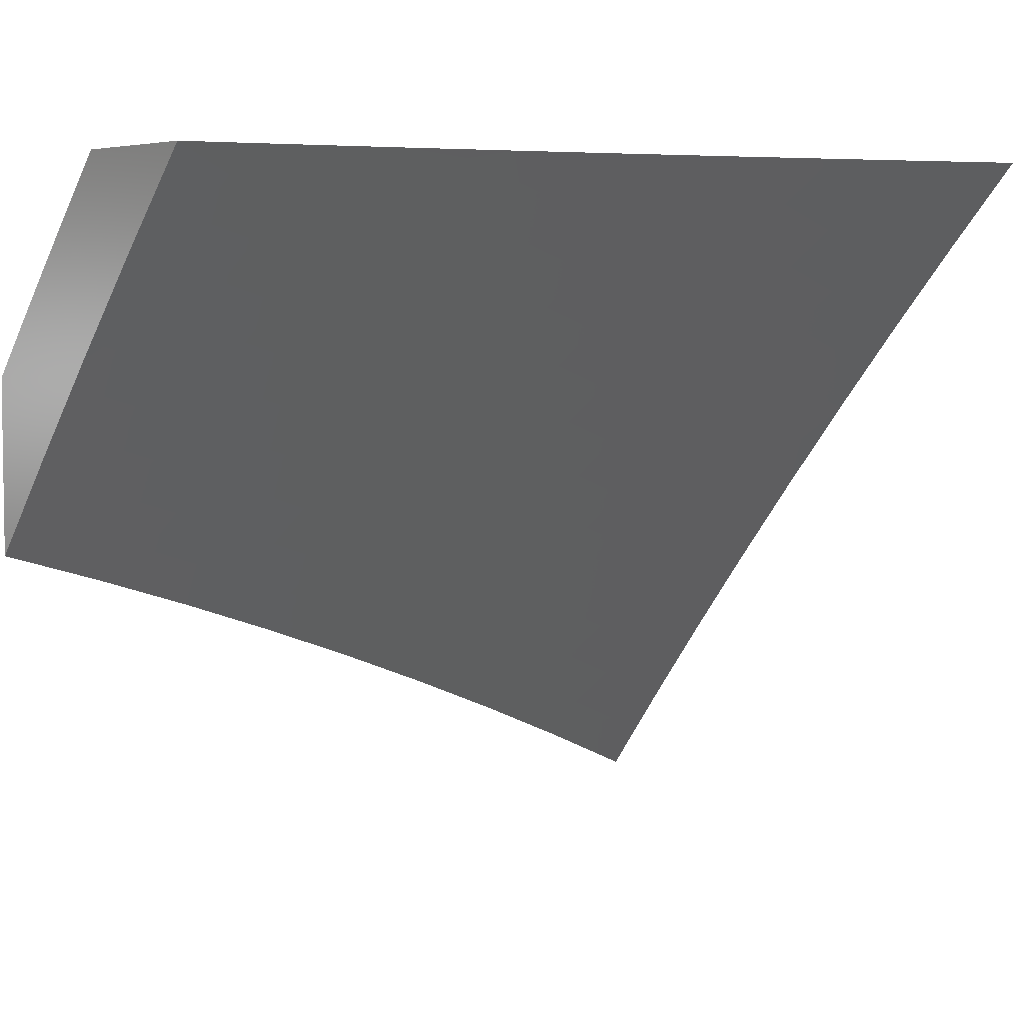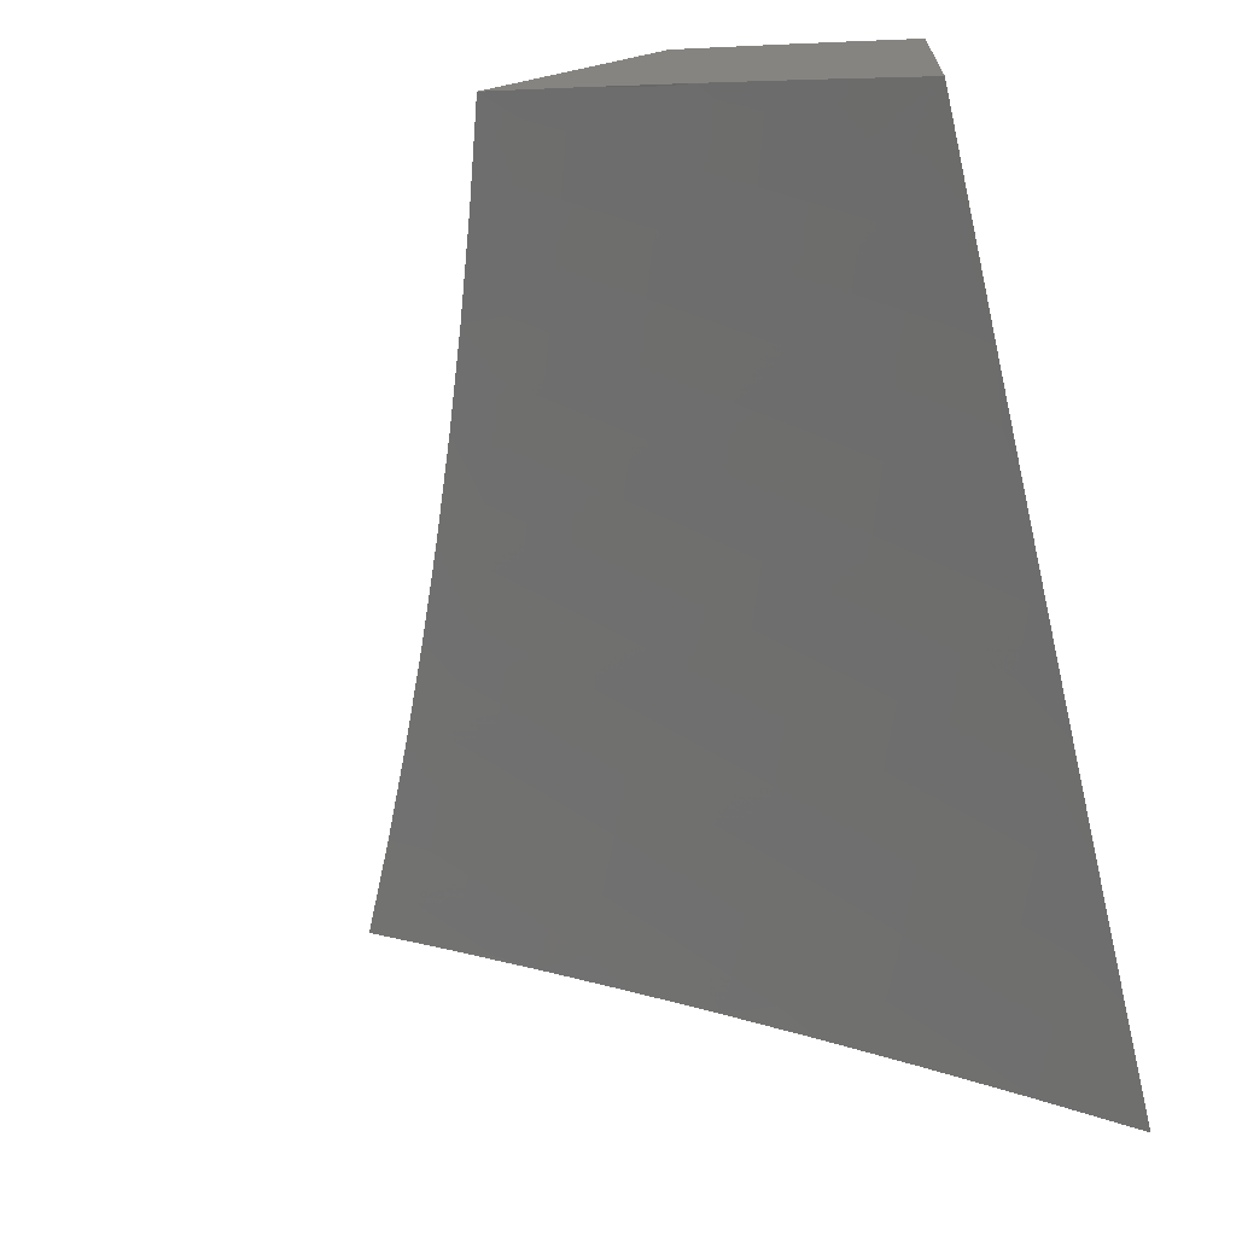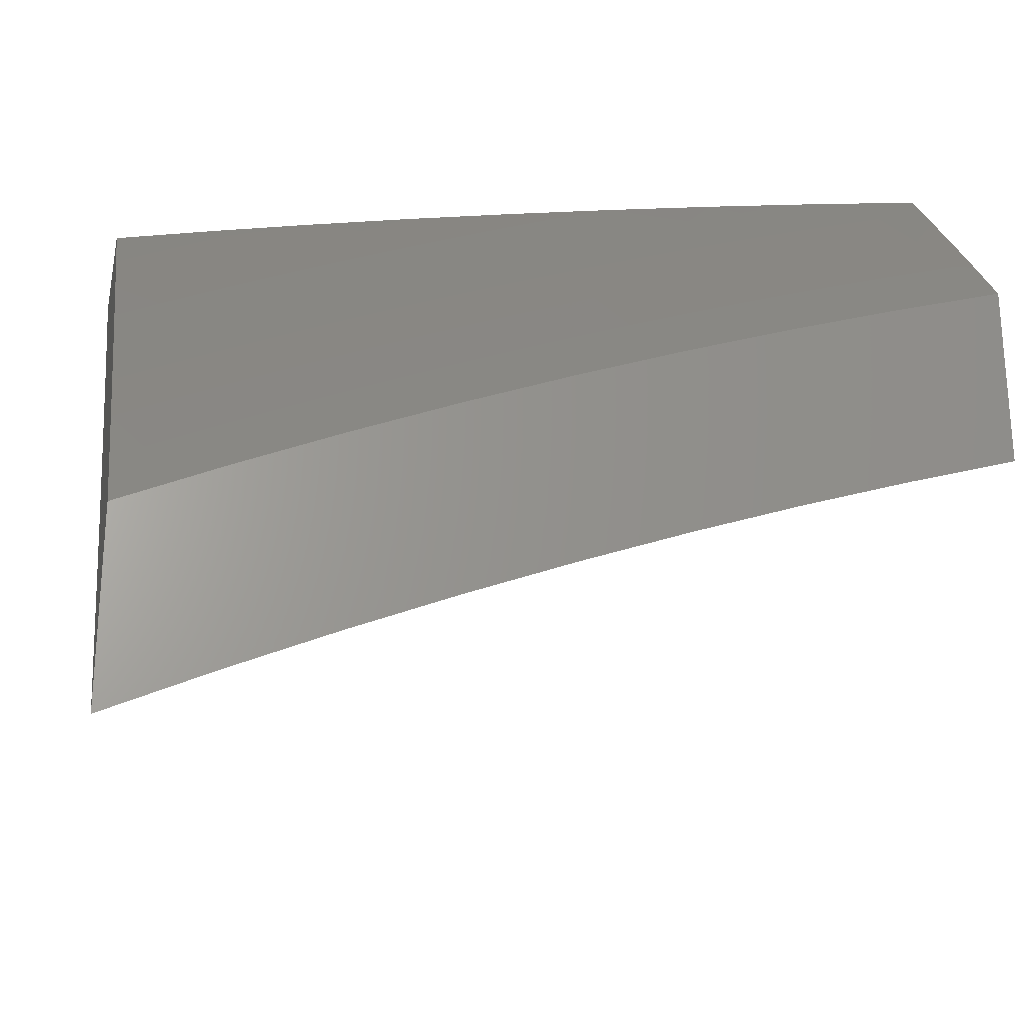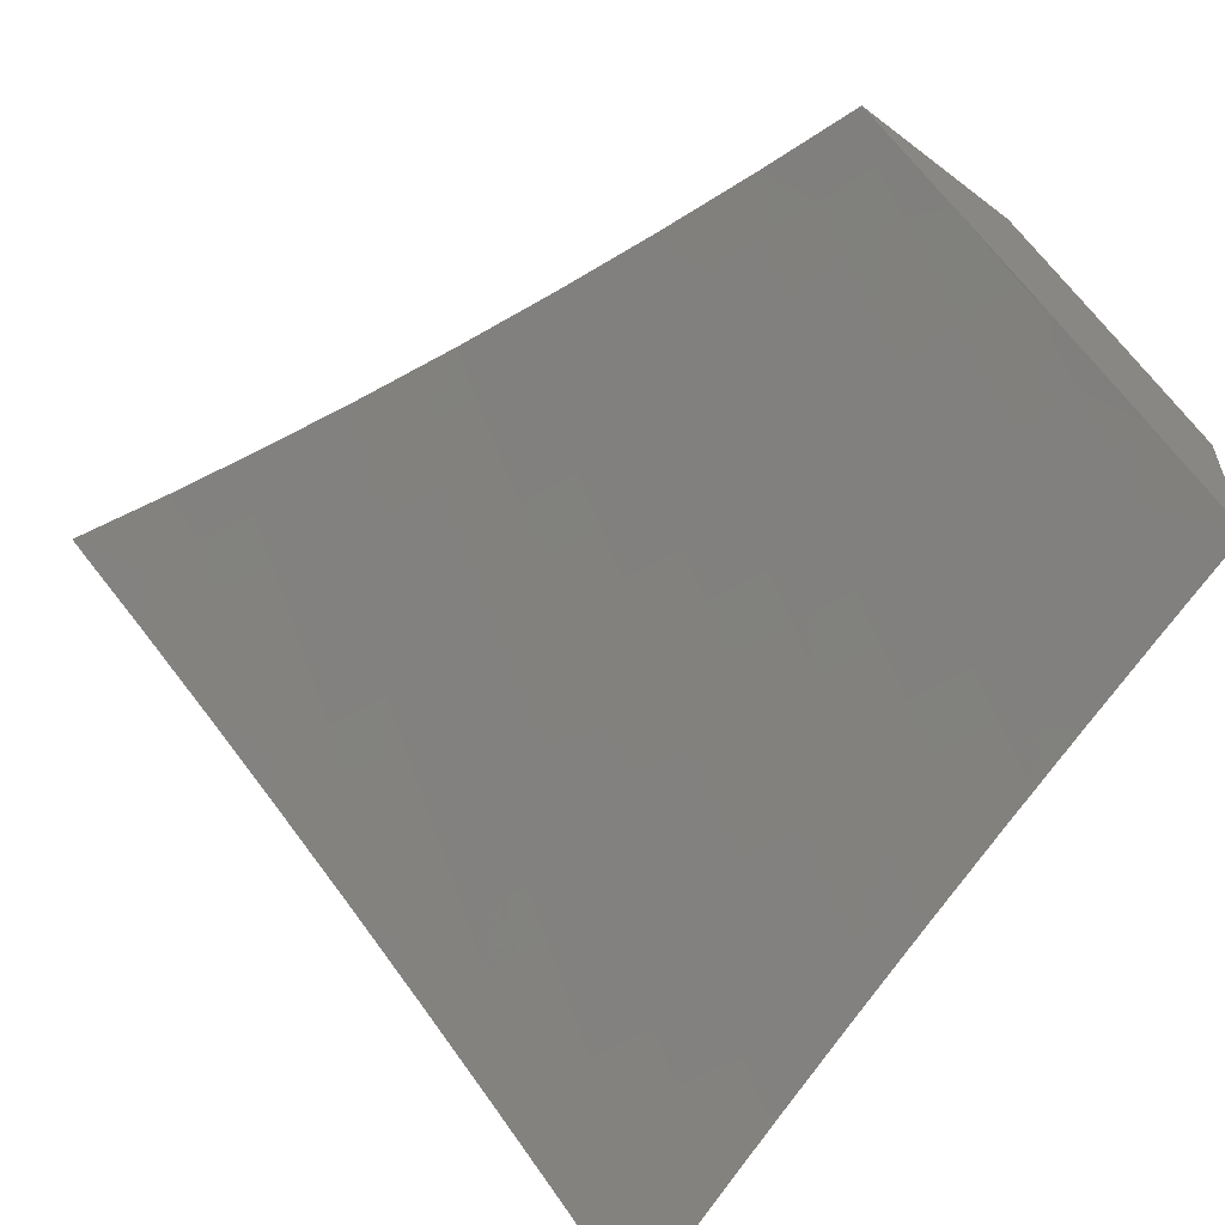
<metadata>
{"format":"stl","ext":"stl","renderer":"f3d","projection":"perspective","resolution":1024,"background":"white","views":[{"elev":5.0,"azim":140.5,"up":"+Y"},{"elev":-67.2,"azim":102.3,"up":"+Z"},{"elev":-24.6,"azim":-12.3,"up":"+Y"},{"elev":-57.6,"azim":51.6,"up":"+Z"}]}
</metadata>
<code>
# stl→obj: 290 verts, 576 faces
v -3 6.454 8.936
v -3 6.374 9
v -2.965 6.47 8.936
v -2.878 6.427 9
v -2.898 6.499 8.936
v -2.831 6.527 8.936
v -2.86 6.594 8.871
v -2.792 6.622 8.871
v -2.821 6.689 8.805
v -2.752 6.716 8.805
v -2.78 6.783 8.739
v -2.71 6.81 8.739
v -2.737 6.876 8.672
v -2.666 6.903 8.672
v -2.692 6.969 8.604
v -2.621 6.995 8.604
v -2.63 7 8.597
v -2.505 7 8.636
v -2.526 6.953 8.672
v -2.455 6.977 8.672
v -2.501 6.886 8.739
v -2.431 6.91 8.739
v -2.476 6.818 8.805
v -2.407 6.842 8.805
v -2.452 6.75 8.871
v -2.383 6.773 8.871
v -2.427 6.681 8.936
v -2.359 6.704 8.936
v -2.381 6.619 9
v -2.255 6.661 9
v -2.755 6.479 9
v -2.764 6.555 8.936
v -2.725 6.649 8.871
v -2.683 6.743 8.805
v -2.641 6.836 8.739
v -2.596 6.928 8.672
v -2.697 6.581 8.936
v -2.631 6.528 9
v -2.629 6.607 8.936
v -2.507 6.574 9
v -2.562 6.633 8.936
v -2.494 6.657 8.936
v -2.52 6.726 8.871
v -2.128 6.701 9
v -2.223 6.748 8.936
v -2.291 6.727 8.936
v -2.315 6.796 8.871
v -2.338 6.865 8.805
v -2.361 6.933 8.739
v -2 6.738 9
v -2.087 6.79 8.936
v -2.155 6.77 8.936
v -2.177 6.839 8.871
v -2.246 6.818 8.871
v -2.199 6.908 8.805
v -2.269 6.887 8.805
v -2.221 6.977 8.739
v -2.291 6.955 8.739
v -2.253 7 8.71
v -2.379 7 8.674
v -2.019 6.81 8.936
v -2 6.804 8.945
v -2 6.87 8.889
v -2.04 6.88 8.871
v -2 6.935 8.832
v -2.06 6.949 8.805
v -2 7 8.775
v -2.127 7 8.743
v -2.151 6.998 8.739
v -2.13 6.929 8.805
v -2.109 6.86 8.871
v -2.754 7 8.556
v -2.763 6.943 8.604
v -2.807 6.849 8.672
v -2.849 6.756 8.739
v -2.889 6.661 8.805
v -2.928 6.566 8.871
v -2.86 6.981 8.536
v -2.877 7 8.512
v -2.932 6.952 8.536
v -3 7 8.467
v -3 6.924 8.536
v -3 6.847 8.605
v -2.975 6.858 8.604
v -2.904 6.887 8.604
v -2.946 6.793 8.672
v -3 6.77 8.672
v -2.918 6.727 8.739
v -2.987 6.698 8.739
v -2.958 6.632 8.805
v -3 6.692 8.74
v -3 6.613 8.806
v -3 6.534 8.871
v -2.995 6.537 8.871
v -2.877 6.822 8.672
v -2.834 6.915 8.604
v -2.657 6.675 8.871
v -2.615 6.769 8.805
v -2.571 6.861 8.739
v -2.588 6.701 8.871
v -2.546 6.794 8.805
v -2.128 6.483 9
v -2.102 6.544 8.957
v -2 6.522 9
v -2.031 6.566 8.957
v -2 6.644 8.9
v -2.046 6.614 8.914
v -2.06 6.662 8.87
v -2.133 6.64 8.87
v -2.148 6.688 8.827
v -2.221 6.665 8.827
v -2.237 6.712 8.782
v -2.311 6.688 8.782
v -2.327 6.735 8.738
v -2.384 6.664 8.782
v -2.401 6.71 8.738
v -2.457 6.638 8.782
v -2.475 6.685 8.738
v -2.548 6.658 8.738
v -2.566 6.704 8.693
v -2.64 6.677 8.693
v -2.658 6.722 8.648
v -2.733 6.694 8.648
v -2.751 6.739 8.602
v -2.826 6.709 8.602
v -2.845 6.754 8.557
v -2.92 6.723 8.557
v -2.939 6.768 8.511
v -2.995 6.692 8.557
v -3 6.793 8.465
v -3 6.688 8.558
v -2.975 6.647 8.602
v -3 6.582 8.649
v -2.955 6.603 8.648
v -2.935 6.558 8.693
v -2.861 6.589 8.693
v -2.842 6.544 8.738
v -2.769 6.573 8.738
v -2.749 6.528 8.782
v -2.677 6.557 8.782
v -2.658 6.51 8.827
v -2.585 6.538 8.827
v -2.567 6.492 8.87
v -2.495 6.518 8.87
v -2.477 6.472 8.914
v -2.405 6.497 8.914
v -2.388 6.45 8.957
v -2.334 6.522 8.914
v -2.316 6.475 8.957
v -2.262 6.546 8.914
v -2.245 6.499 8.957
v -2.174 6.522 8.957
v -2.255 6.442 9
v -2.382 6.398 9
v -2.459 6.424 8.957
v -2.548 6.445 8.914
v -2.639 6.464 8.87
v -2.73 6.482 8.827
v -2.822 6.498 8.782
v -2.915 6.513 8.738
v -2.987 6.481 8.738
v -3 6.474 8.739
v -2.967 6.436 8.782
v -3 6.366 8.827
v -2.946 6.391 8.827
v -2.925 6.345 8.87
v -2.854 6.376 8.87
v -2.833 6.33 8.914
v -2.762 6.36 8.914
v -2.742 6.314 8.957
v -2.671 6.343 8.957
v -2.632 6.304 9
v -2.601 6.371 8.957
v -2.507 6.352 9
v -2.53 6.398 8.957
v -2.756 6.253 9
v -2.812 6.284 8.957
v -2.904 6.3 8.914
v -2.996 6.314 8.87
v -3 6.256 8.914
v -2.974 6.268 8.914
v -2.953 6.222 8.957
v -2.883 6.254 8.957
v -2.878 6.2 9
v -3 6.145 9
v -3 6.897 8.371
v -2.977 6.856 8.418
v -2.958 6.812 8.464
v -2.863 6.799 8.511
v -2.769 6.784 8.557
v -2.676 6.768 8.602
v -2.583 6.75 8.648
v -2.492 6.731 8.693
v -2.418 6.757 8.693
v -2.343 6.782 8.693
v -2.253 6.759 8.738
v -2.164 6.735 8.782
v -2.075 6.71 8.827
v -2.002 6.731 8.827
v -2 6.764 8.799
v -2.016 6.779 8.782
v -2.03 6.826 8.738
v -2.105 6.805 8.738
v -2.119 6.852 8.693
v -2.194 6.829 8.693
v -2.209 6.876 8.648
v -2.284 6.852 8.648
v -2.299 6.899 8.602
v -2.375 6.874 8.602
v -2.391 6.92 8.557
v -2.451 6.849 8.602
v -2.467 6.894 8.557
v -2.526 6.823 8.602
v -2.543 6.868 8.557
v -2.618 6.841 8.557
v -2.636 6.886 8.511
v -2.712 6.858 8.511
v -2.729 6.903 8.464
v -2.806 6.873 8.464
v -2.824 6.918 8.418
v -2.901 6.887 8.418
v -2.919 6.931 8.371
v -2.996 6.899 8.371
v -2.938 6.975 8.323
v -3 7 8.276
v -2.877 7 8.322
v -2.754 7 8.366
v -2.842 6.962 8.371
v -2.63 7 8.409
v -2.67 6.976 8.418
v -2.747 6.947 8.418
v -2.764 6.991 8.371
v -2.576 6.959 8.464
v -2.505 7 8.449
v -2.5 6.985 8.464
v -2.38 7 8.487
v -2.407 6.966 8.511
v -2.33 6.991 8.511
v -2.315 6.945 8.557
v -2.254 7 8.524
v -2.239 6.969 8.557
v -2.162 6.992 8.557
v -2.148 6.945 8.602
v -2.127 7 8.558
v -2.072 6.967 8.602
v -2 7 8.591
v -2.058 6.92 8.648
v -2 6.883 8.696
v -2.044 6.873 8.693
v -2.118 6.592 8.914
v -2.19 6.57 8.914
v -2.09 6.757 8.782
v -2.179 6.782 8.738
v -2.268 6.806 8.693
v -2.359 6.828 8.648
v -2.434 6.803 8.648
v -2.509 6.777 8.648
v -2.601 6.796 8.602
v -2.694 6.813 8.557
v -2.788 6.829 8.511
v -2.882 6.843 8.464
v -2.134 6.899 8.648
v -2.224 6.922 8.602
v -2.206 6.617 8.87
v -2.294 6.641 8.827
v -2.367 6.617 8.827
v -2.44 6.591 8.827
v -2.531 6.612 8.782
v -2.622 6.631 8.738
v -2.714 6.648 8.693
v -2.807 6.664 8.648
v -2.9 6.679 8.602
v -2.278 6.594 8.87
v -2.351 6.57 8.87
v -2.423 6.544 8.87
v -2.513 6.565 8.827
v -2.604 6.585 8.782
v -2.695 6.602 8.738
v -2.788 6.619 8.693
v -2.881 6.634 8.648
v -2.483 6.94 8.511
v -2.559 6.914 8.511
v -2.653 6.931 8.464
v -2.62 6.418 8.914
v -2.691 6.389 8.914
v -2.711 6.436 8.87
v -2.802 6.452 8.827
v -2.894 6.468 8.782
v -2.782 6.406 8.87
v -2.874 6.422 8.827
f 1 2 3
f 3 2 4
f 3 4 5
f 5 4 6
f 5 6 7
f 7 6 8
f 7 8 9
f 9 8 10
f 9 10 11
f 11 10 12
f 11 12 13
f 13 12 14
f 13 14 15
f 15 14 16
f 15 16 17
f 17 16 18
f 18 16 19
f 18 19 20
f 20 19 21
f 20 21 22
f 22 21 23
f 22 23 24
f 24 23 25
f 24 25 26
f 26 25 27
f 26 27 28
f 28 27 29
f 28 29 30
f 4 31 6
f 6 31 32
f 6 32 8
f 8 32 33
f 8 33 10
f 10 33 34
f 10 34 12
f 12 34 35
f 12 35 14
f 14 35 36
f 14 36 16
f 16 36 19
f 32 31 37
f 37 31 38
f 37 38 39
f 39 38 40
f 39 40 41
f 41 40 42
f 41 42 43
f 43 42 25
f 43 25 23
f 40 29 42
f 42 29 27
f 42 27 25
f 44 45 30
f 30 45 46
f 30 46 28
f 28 46 47
f 28 47 26
f 26 47 48
f 26 48 24
f 24 48 49
f 24 49 22
f 22 49 20
f 50 51 44
f 44 51 52
f 44 52 45
f 45 52 53
f 45 53 54
f 54 53 55
f 54 55 56
f 56 55 57
f 56 57 58
f 58 57 59
f 58 59 60
f 51 50 61
f 61 50 62
f 61 62 63
f 61 63 64
f 64 63 65
f 64 65 66
f 66 65 67
f 66 67 68
f 59 69 68
f 68 69 70
f 68 70 66
f 66 70 71
f 66 71 64
f 64 71 51
f 64 51 61
f 18 20 60
f 60 20 49
f 60 49 58
f 58 49 48
f 58 48 56
f 56 48 47
f 56 47 54
f 54 47 46
f 54 46 45
f 17 72 15
f 15 72 73
f 15 73 13
f 13 73 74
f 13 74 11
f 11 74 75
f 11 75 9
f 9 75 76
f 9 76 7
f 7 76 77
f 7 77 5
f 5 77 3
f 73 72 78
f 78 72 79
f 78 79 80
f 80 79 81
f 80 81 82
f 83 84 82
f 82 84 85
f 82 85 80
f 80 85 78
f 84 83 86
f 86 83 87
f 86 87 88
f 88 87 89
f 88 89 90
f 90 89 91
f 90 91 92
f 87 91 89
f 93 94 92
f 92 94 77
f 92 77 90
f 90 77 76
f 90 76 88
f 88 76 75
f 88 75 95
f 95 75 74
f 95 74 96
f 96 74 73
f 96 73 78
f 94 93 3
f 3 93 1
f 59 57 69
f 69 57 55
f 69 55 70
f 70 55 53
f 70 53 71
f 71 53 52
f 71 52 51
f 77 94 3
f 86 88 95
f 84 86 85
f 85 86 95
f 85 95 96
f 78 85 96
f 39 97 37
f 37 97 33
f 37 33 32
f 33 97 34
f 34 97 98
f 34 98 35
f 35 98 99
f 35 99 36
f 36 99 19
f 97 39 100
f 100 39 41
f 100 41 43
f 43 101 100
f 100 101 98
f 100 98 97
f 98 101 99
f 99 101 21
f 99 21 19
f 21 101 23
f 23 101 43
f 102 103 104
f 104 103 105
f 104 105 106
f 106 105 107
f 106 107 108
f 108 107 109
f 108 109 110
f 110 109 111
f 110 111 112
f 112 111 113
f 112 113 114
f 114 113 115
f 114 115 116
f 116 115 117
f 116 117 118
f 118 117 119
f 118 119 120
f 120 119 121
f 120 121 122
f 122 121 123
f 122 123 124
f 124 123 125
f 124 125 126
f 126 125 127
f 126 127 128
f 128 127 129
f 128 129 130
f 130 129 131
f 131 129 132
f 131 132 133
f 133 132 134
f 133 134 135
f 135 134 136
f 135 136 137
f 137 136 138
f 137 138 139
f 139 138 140
f 139 140 141
f 141 140 142
f 141 142 143
f 143 142 144
f 143 144 145
f 145 144 146
f 145 146 147
f 147 146 148
f 147 148 149
f 149 148 150
f 149 150 151
f 151 150 152
f 151 152 153
f 153 152 102
f 102 152 103
f 151 153 149
f 149 153 154
f 149 154 147
f 147 154 155
f 147 155 145
f 145 155 156
f 145 156 143
f 143 156 157
f 143 157 141
f 141 157 158
f 141 158 139
f 139 158 159
f 139 159 137
f 137 159 160
f 137 160 135
f 135 160 161
f 135 161 133
f 133 161 162
f 162 161 163
f 162 163 164
f 164 163 165
f 164 165 166
f 166 165 167
f 166 167 168
f 168 167 169
f 168 169 170
f 170 169 171
f 170 171 172
f 172 171 173
f 172 173 174
f 174 173 175
f 174 175 155
f 155 175 156
f 154 174 155
f 172 176 170
f 170 176 177
f 170 177 168
f 168 177 178
f 168 178 166
f 166 178 179
f 166 179 164
f 164 179 180
f 180 179 181
f 180 181 182
f 182 181 183
f 182 183 184
f 184 183 177
f 184 177 176
f 184 185 182
f 182 185 180
f 186 187 130
f 130 187 188
f 130 188 128
f 128 188 189
f 128 189 126
f 126 189 190
f 126 190 124
f 124 190 191
f 124 191 122
f 122 191 192
f 122 192 120
f 120 192 193
f 120 193 118
f 118 193 194
f 118 194 116
f 116 194 195
f 116 195 114
f 114 195 196
f 114 196 112
f 112 196 197
f 112 197 110
f 110 197 198
f 110 198 108
f 108 198 199
f 108 199 106
f 106 199 200
f 200 199 201
f 200 201 202
f 202 201 203
f 202 203 204
f 204 203 205
f 204 205 206
f 206 205 207
f 206 207 208
f 208 207 209
f 208 209 210
f 210 209 211
f 210 211 212
f 212 211 213
f 212 213 214
f 214 213 215
f 214 215 216
f 216 215 217
f 216 217 218
f 218 217 219
f 218 219 220
f 220 219 221
f 220 221 222
f 222 221 223
f 222 223 224
f 224 223 225
f 224 225 226
f 187 186 223
f 223 186 225
f 227 228 226
f 226 228 222
f 226 222 224
f 229 230 227
f 227 230 231
f 227 231 232
f 232 231 228
f 232 228 227
f 230 229 233
f 233 229 234
f 233 234 235
f 235 234 236
f 235 236 237
f 237 236 238
f 237 238 239
f 239 238 240
f 239 240 241
f 241 240 242
f 241 242 243
f 243 242 244
f 243 244 245
f 245 244 246
f 245 246 247
f 247 246 248
f 247 248 249
f 249 248 202
f 249 202 204
f 236 240 238
f 240 244 242
f 248 200 202
f 178 177 183
f 107 105 250
f 250 105 103
f 250 103 251
f 251 103 152
f 251 152 150
f 201 199 252
f 252 199 198
f 252 198 197
f 201 252 203
f 203 252 253
f 203 253 205
f 205 253 254
f 205 254 207
f 207 254 255
f 207 255 209
f 209 255 256
f 209 256 211
f 211 256 257
f 211 257 213
f 213 257 258
f 213 258 215
f 215 258 259
f 215 259 217
f 217 259 260
f 217 260 219
f 219 260 261
f 219 261 221
f 221 261 187
f 221 187 223
f 253 252 197
f 247 249 262
f 262 249 204
f 262 204 206
f 245 247 243
f 243 247 262
f 243 262 263
f 263 262 206
f 263 206 208
f 241 243 263
f 251 264 250
f 250 264 109
f 250 109 107
f 109 264 111
f 111 264 265
f 111 265 113
f 113 265 266
f 113 266 115
f 115 266 267
f 115 267 117
f 117 267 268
f 117 268 119
f 119 268 269
f 119 269 121
f 121 269 270
f 121 270 123
f 123 270 271
f 123 271 125
f 125 271 272
f 125 272 127
f 127 272 129
f 264 251 273
f 273 251 150
f 273 150 148
f 253 197 196
f 253 196 254
f 254 196 195
f 254 195 255
f 255 195 194
f 255 194 256
f 256 194 193
f 256 193 257
f 257 193 192
f 257 192 258
f 258 192 191
f 258 191 259
f 259 191 190
f 259 190 260
f 260 190 189
f 260 189 261
f 261 189 188
f 261 188 187
f 241 263 239
f 239 263 208
f 239 208 210
f 237 239 210
f 148 274 273
f 273 274 265
f 273 265 264
f 265 274 266
f 266 274 275
f 266 275 267
f 267 275 276
f 267 276 268
f 268 276 277
f 268 277 269
f 269 277 278
f 269 278 270
f 270 278 279
f 270 279 271
f 271 279 280
f 271 280 272
f 272 280 132
f 272 132 129
f 275 274 146
f 146 274 148
f 237 210 212
f 235 237 281
f 281 237 212
f 281 212 214
f 235 281 282
f 282 281 214
f 282 214 216
f 275 146 144
f 275 144 276
f 276 144 142
f 276 142 277
f 277 142 140
f 277 140 278
f 278 140 138
f 278 138 279
f 279 138 136
f 279 136 280
f 280 136 134
f 280 134 132
f 216 283 282
f 282 283 233
f 282 233 235
f 231 230 283
f 283 230 233
f 231 283 218
f 218 283 216
f 156 175 284
f 284 175 173
f 284 173 285
f 285 173 171
f 285 171 169
f 228 231 220
f 220 231 218
f 285 286 284
f 284 286 157
f 284 157 156
f 157 286 158
f 158 286 287
f 158 287 159
f 159 287 288
f 159 288 160
f 160 288 161
f 286 285 289
f 289 285 169
f 289 169 167
f 228 220 222
f 167 290 289
f 289 290 287
f 289 287 286
f 287 290 288
f 288 290 163
f 288 163 161
f 163 290 165
f 165 290 167
f 178 183 181
f 181 179 178
f 246 67 248
f 248 67 65
f 248 65 200
f 200 65 63
f 200 63 62
f 200 62 106
f 106 62 50
f 106 50 104
f 50 44 104
f 104 44 30
f 104 30 102
f 102 30 29
f 102 29 153
f 153 29 40
f 153 40 154
f 154 40 38
f 154 38 174
f 174 38 31
f 174 31 172
f 172 31 4
f 172 4 176
f 176 4 2
f 176 2 184
f 184 2 185
f 185 2 180
f 180 2 1
f 180 1 164
f 164 1 93
f 164 93 162
f 162 93 92
f 162 92 133
f 133 92 91
f 133 91 87
f 133 87 131
f 131 87 83
f 131 83 130
f 130 83 82
f 130 82 186
f 186 82 81
f 186 81 225
f 79 227 81
f 81 227 226
f 81 226 225
f 227 79 229
f 229 79 72
f 229 72 234
f 234 72 17
f 234 17 236
f 236 17 18
f 236 18 240
f 240 18 60
f 240 60 244
f 244 60 59
f 244 59 246
f 246 59 68
f 246 68 67

</code>
